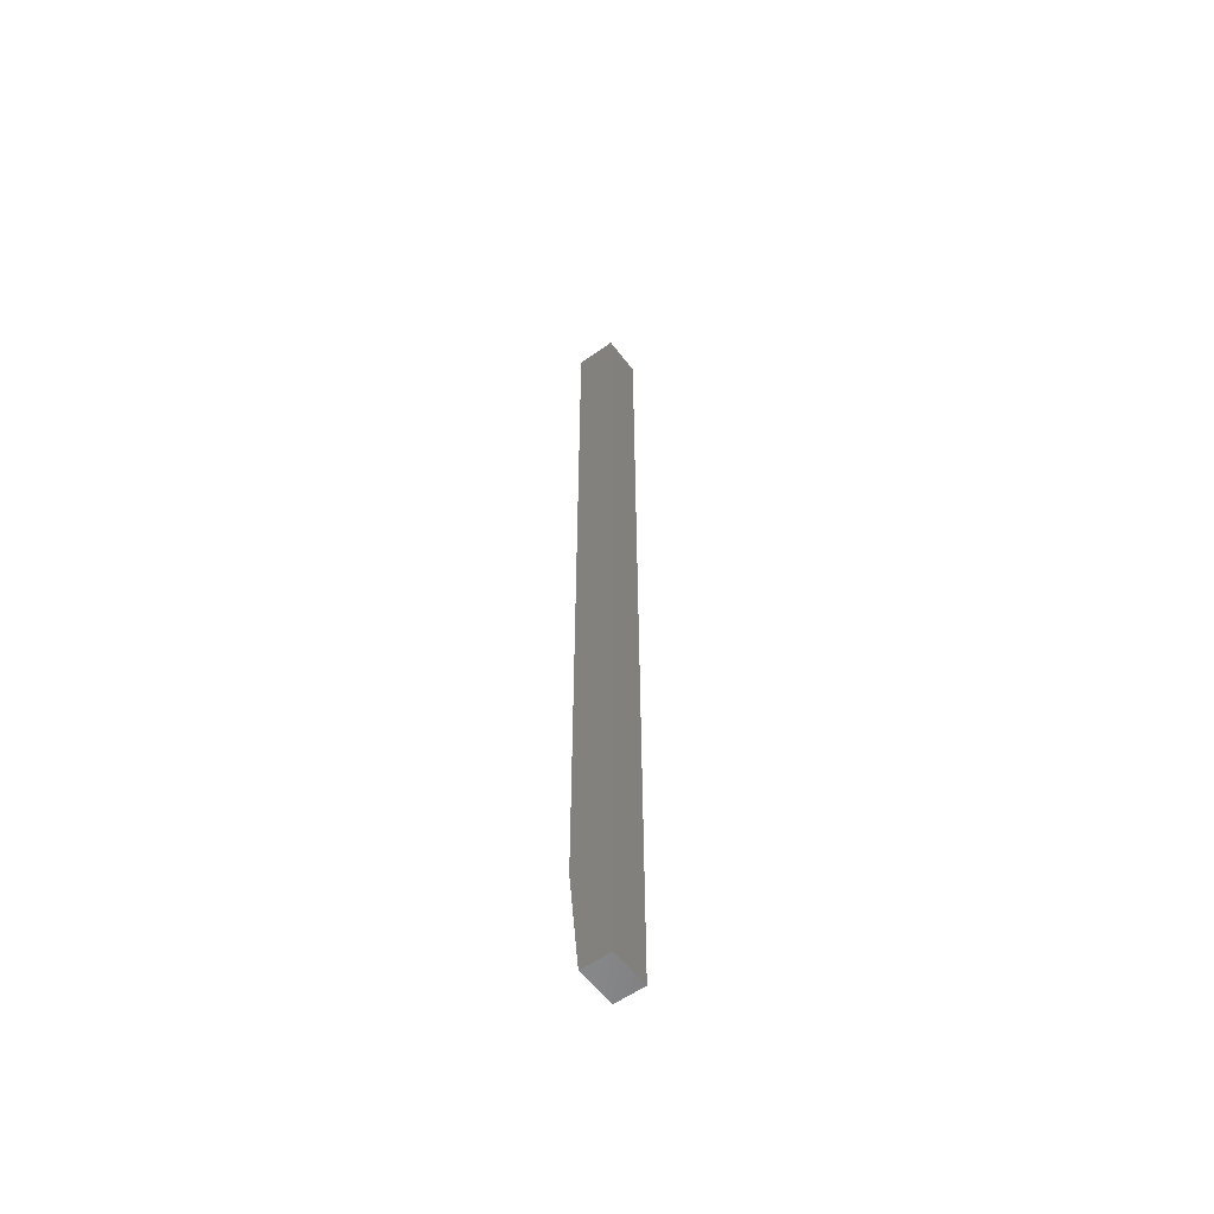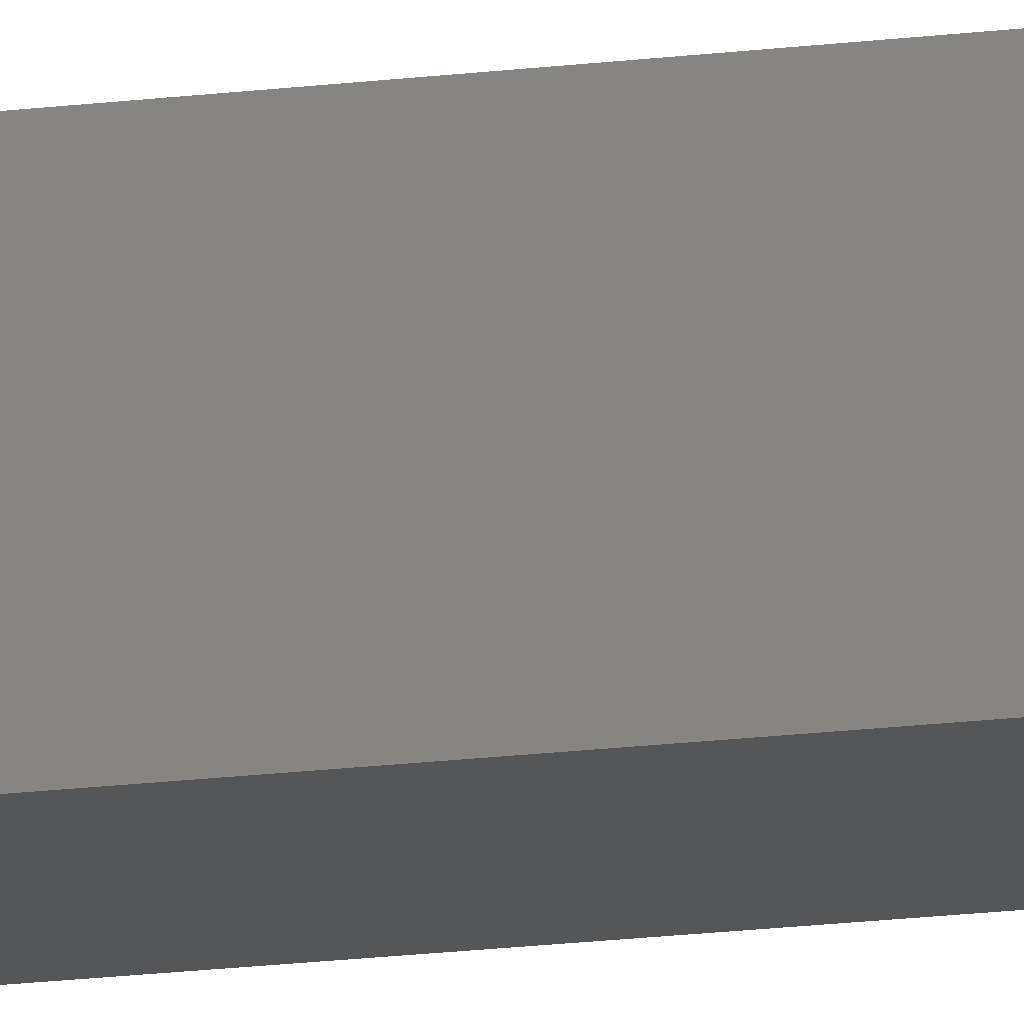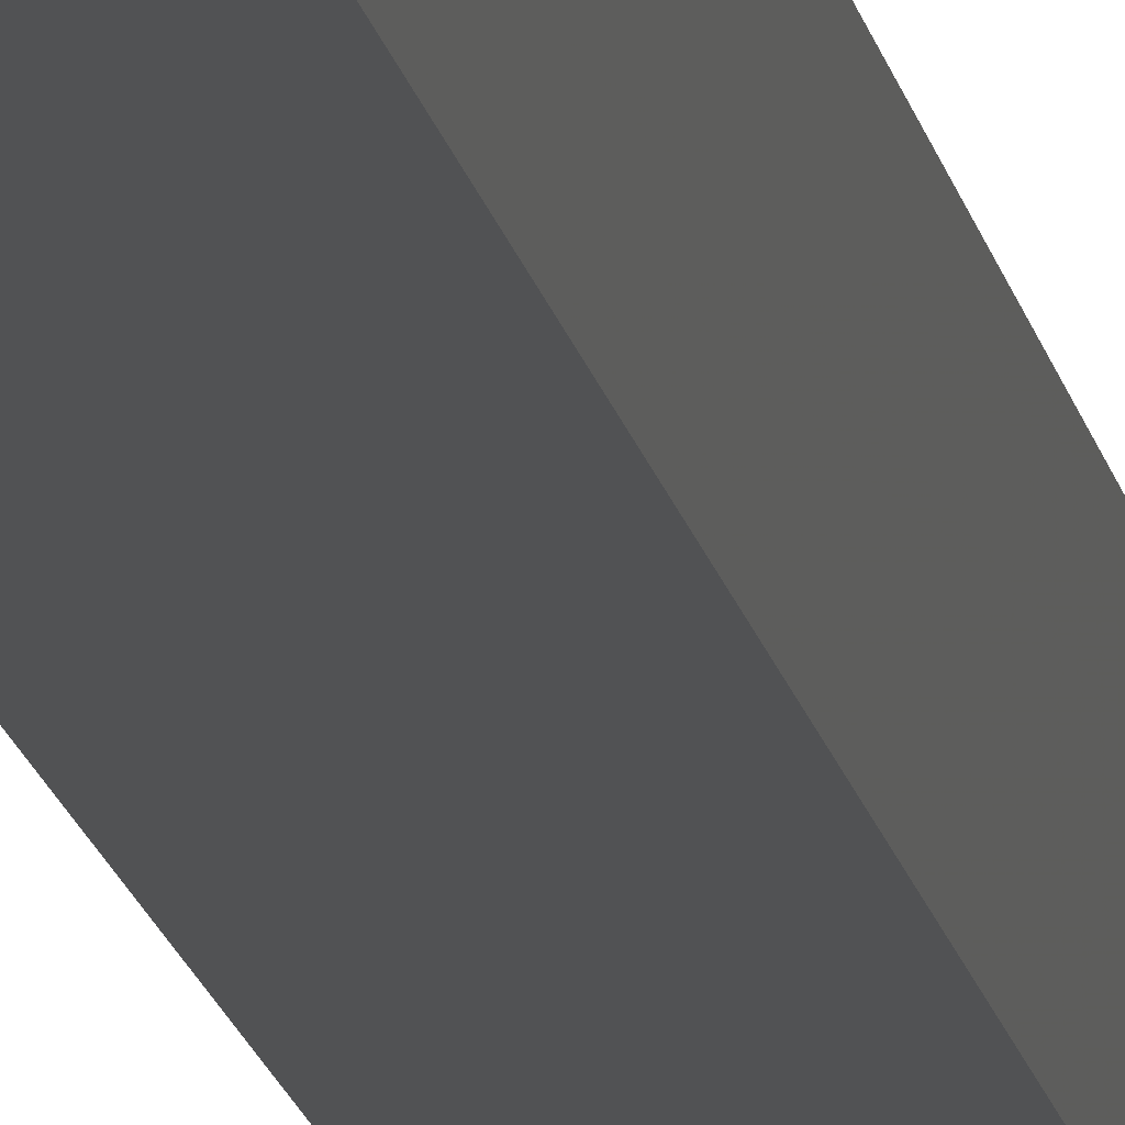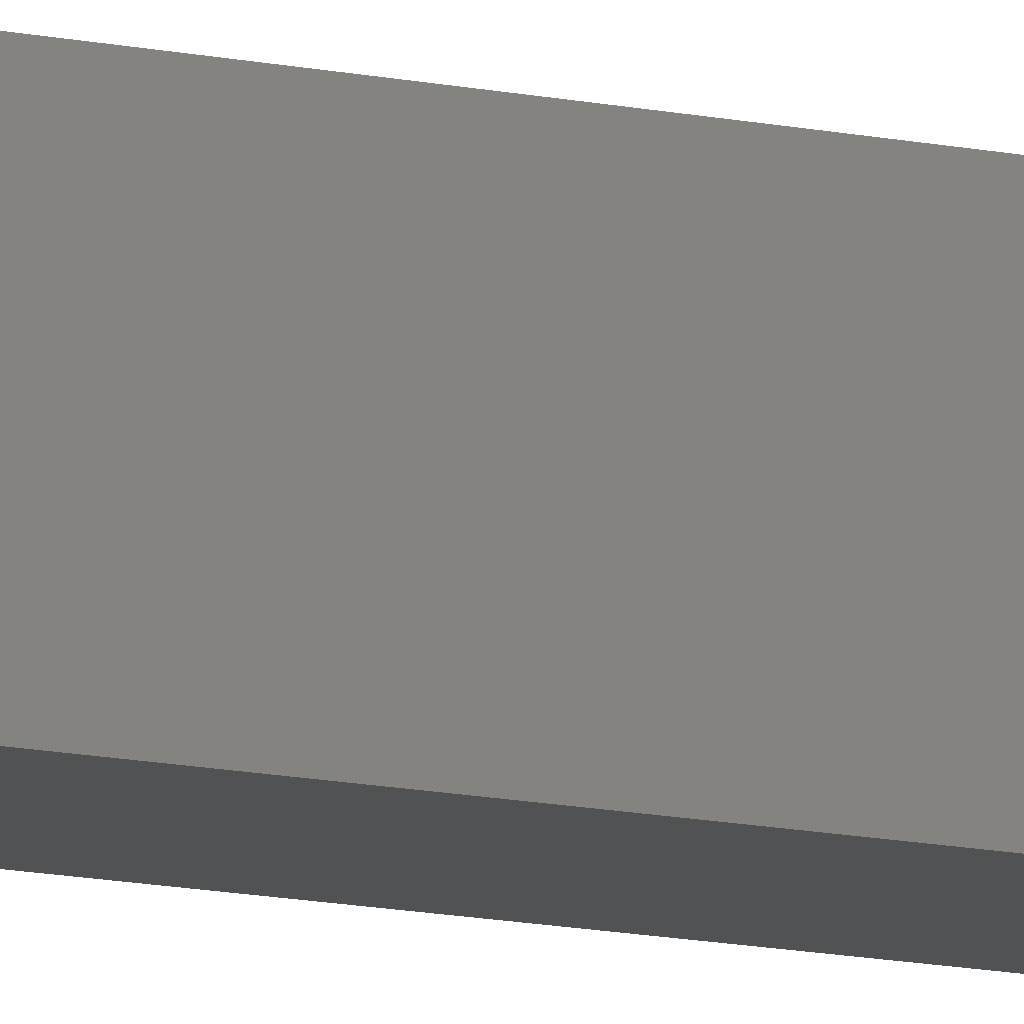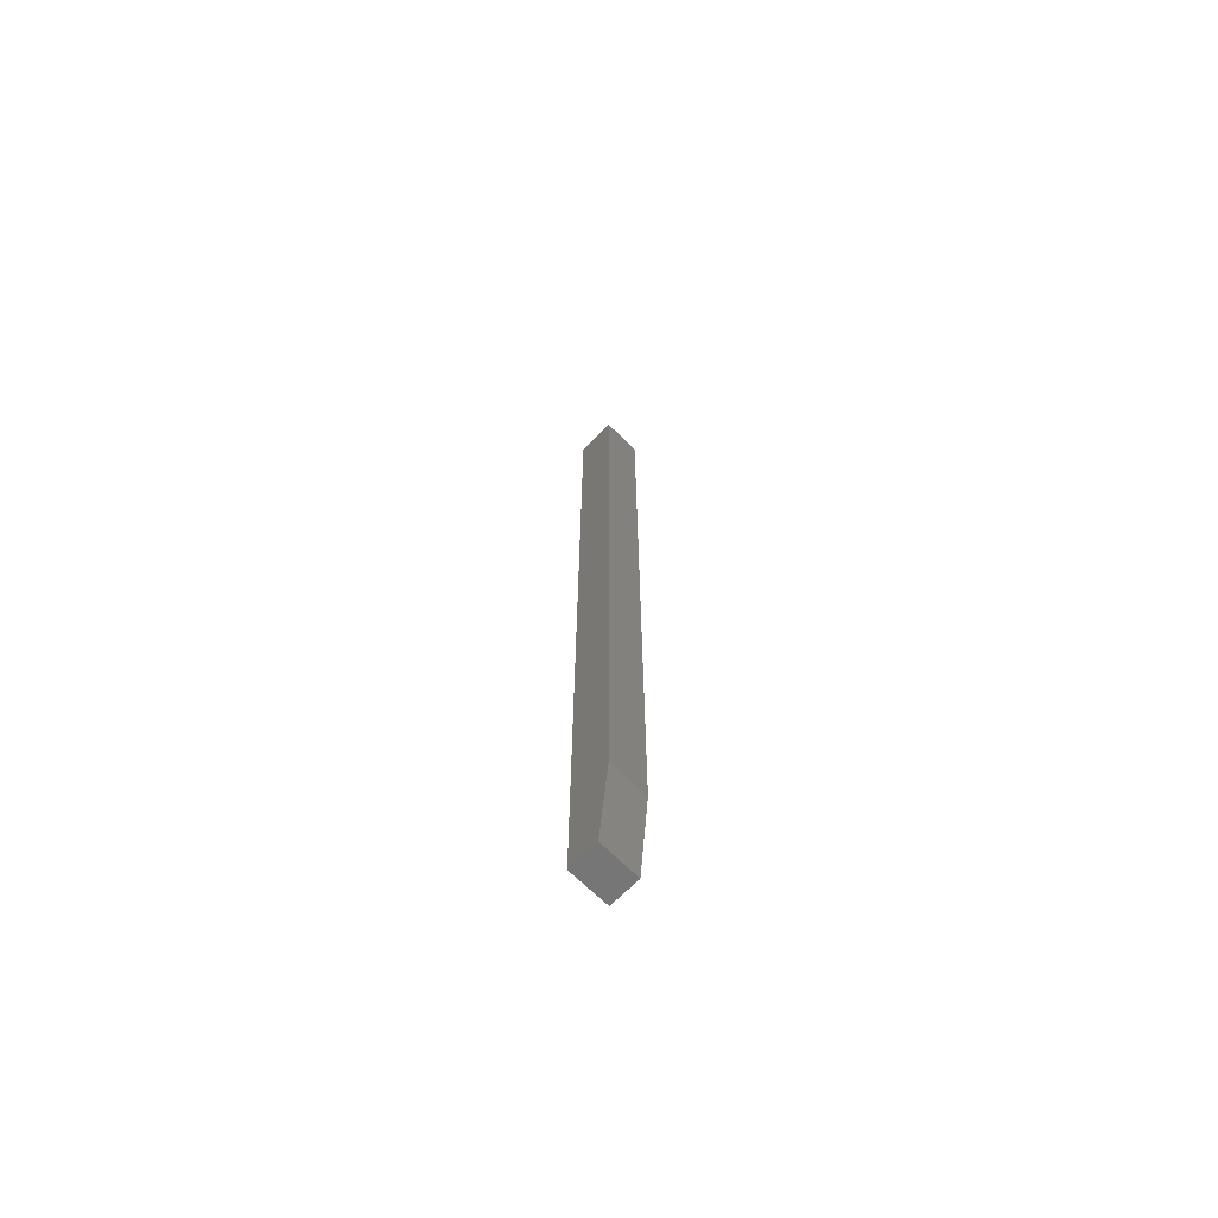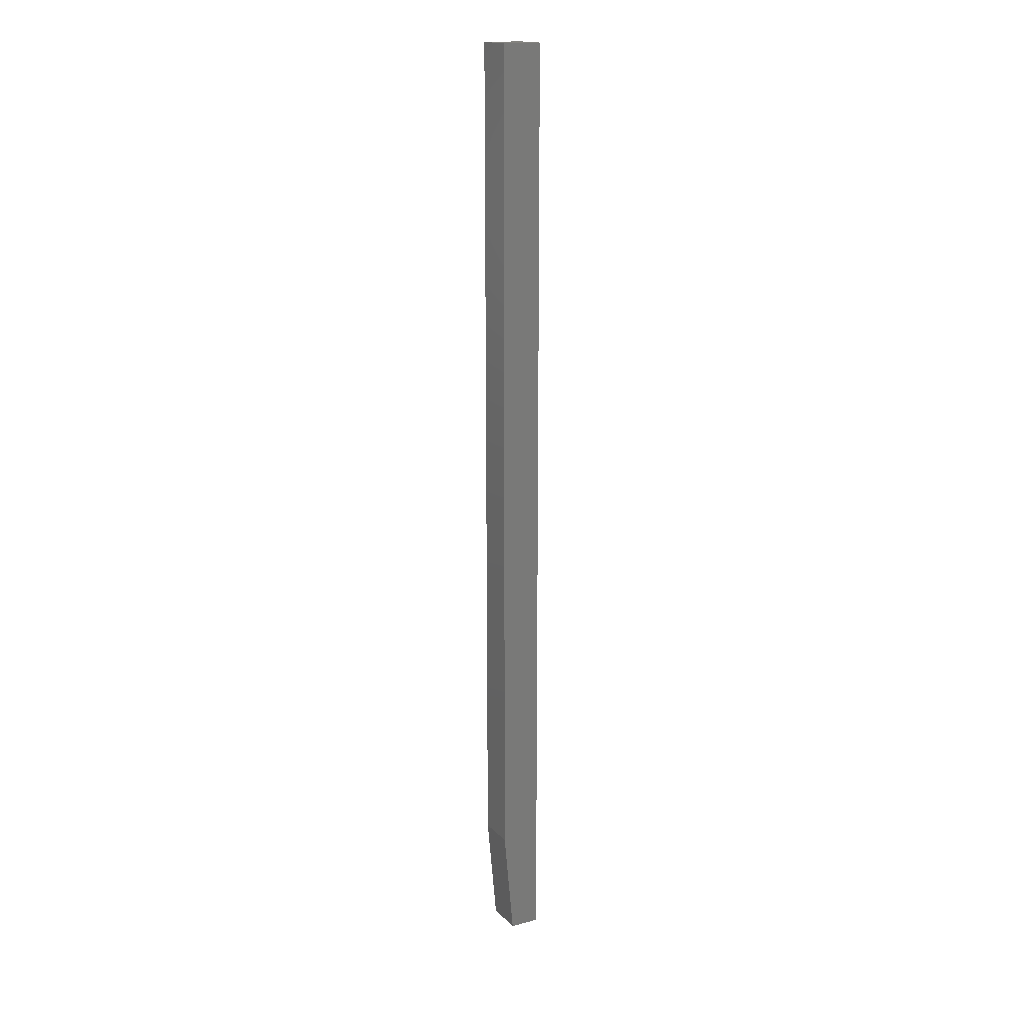
<metadata>
{"format":"stl","ext":"stl","renderer":"f3d","projection":"perspective","resolution":1024,"background":"white","views":[{"elev":-57.0,"azim":36.6,"up":"+Y"},{"elev":-15.7,"azim":-74.1,"up":"+Z"},{"elev":-8.9,"azim":-174.2,"up":"+Z"},{"elev":-8.5,"azim":-127.1,"up":"+Z"},{"elev":-68.5,"azim":-134.6,"up":"+Y"},{"elev":16.9,"azim":-28.6,"up":"+Y"}]}
</metadata>
<code>
# stl→obj: 10 verts, 16 faces
v -0.003701 -0.75 -0.01151
v 0.01974 -0.75 -0.01151
v -0.003701 -0.75 0.01974
v 0.01974 -0.75 0.01974
v -0.01151 2.397e-18 0.01974
v -0.01151 4.993e-19 -0.01151
v -0.01151 -0.6641 0.01974
v -0.01151 -0.6641 -0.01151
v 0.01974 4.294e-18 0.01974
v 0.01974 2.397e-18 -0.01151
f 1 2 3
f 3 2 4
f 5 6 7
f 7 6 8
f 9 5 4
f 4 5 7
f 4 7 3
f 6 10 8
f 8 10 2
f 8 2 1
f 8 1 7
f 7 1 3
f 6 5 10
f 10 5 9
f 10 9 2
f 2 9 4

</code>
